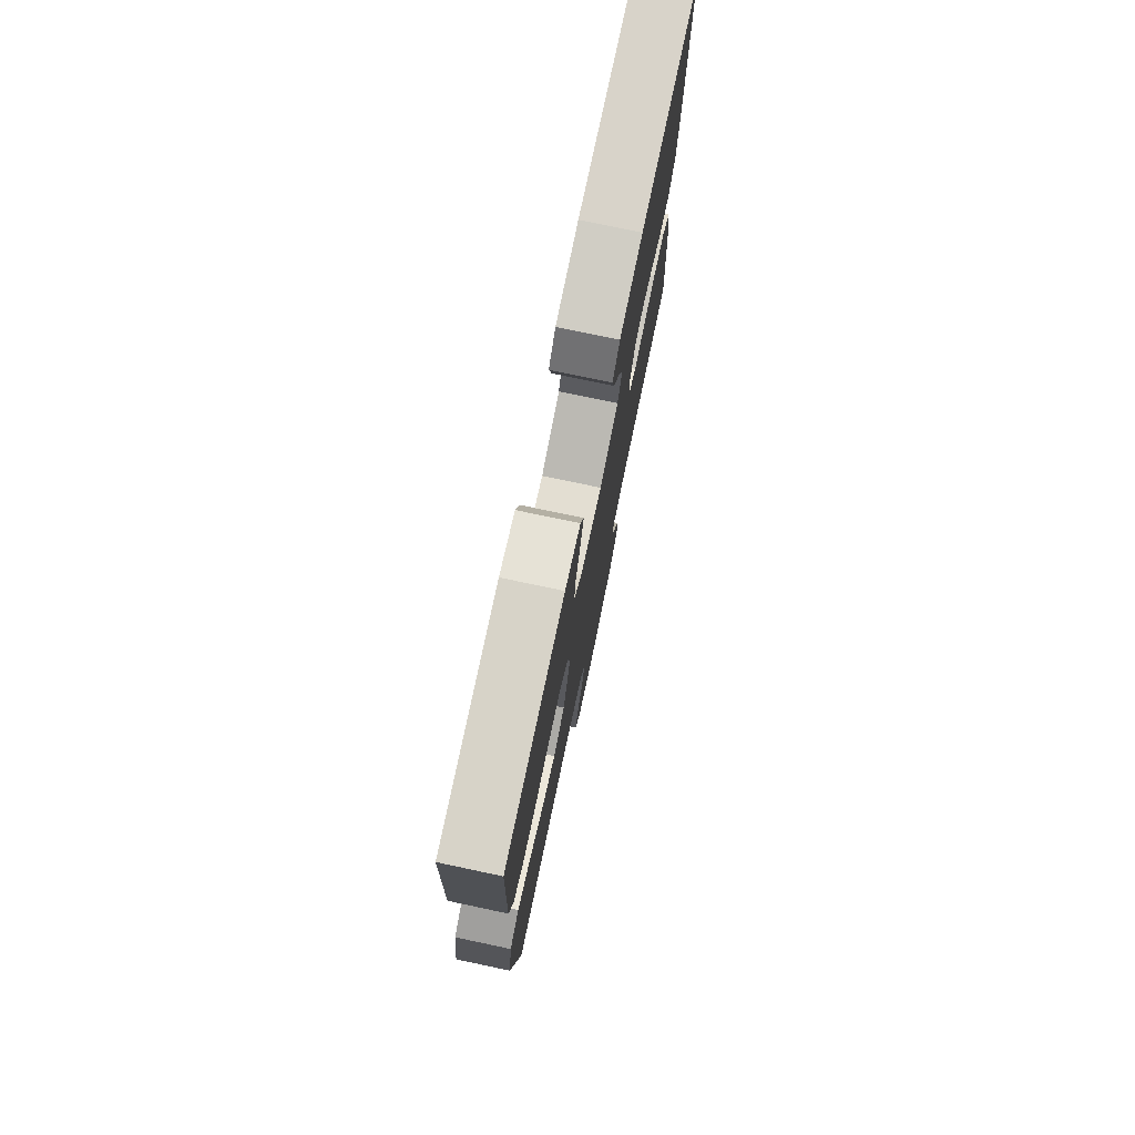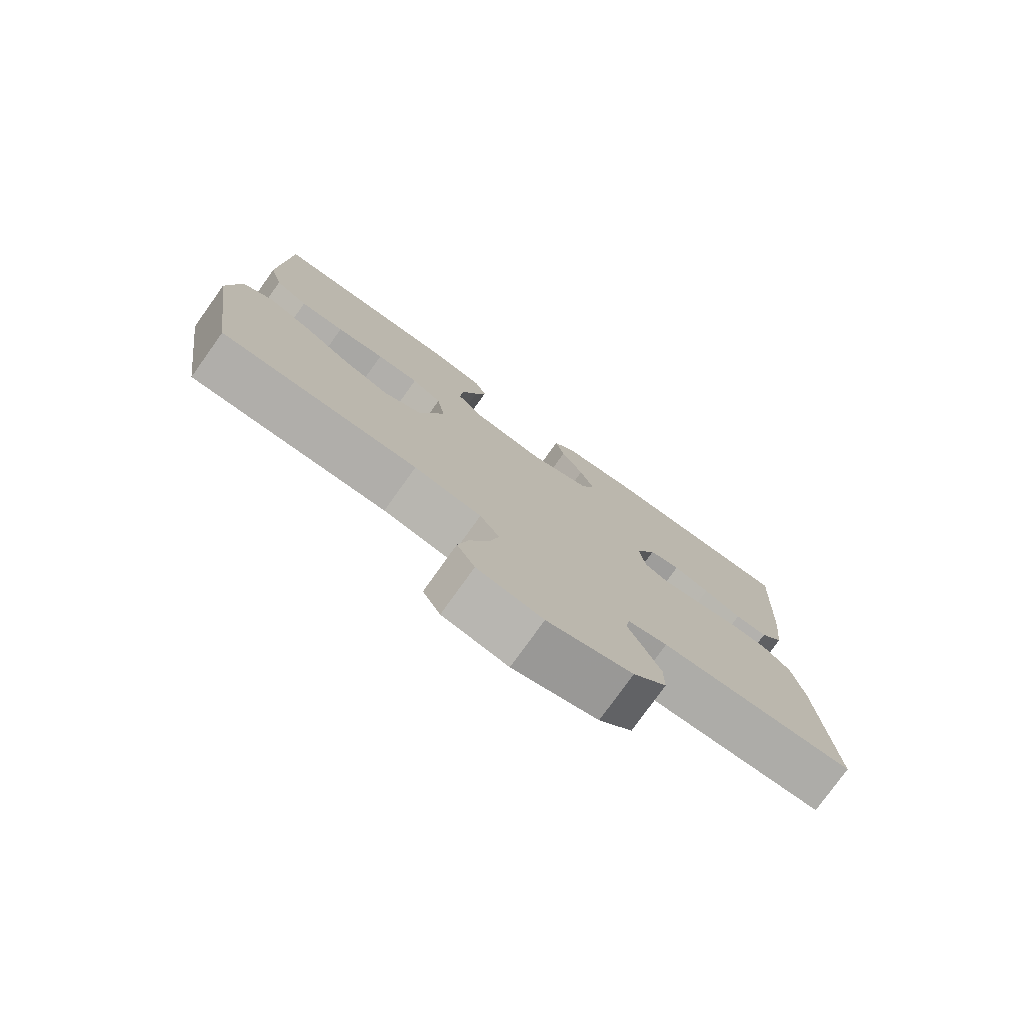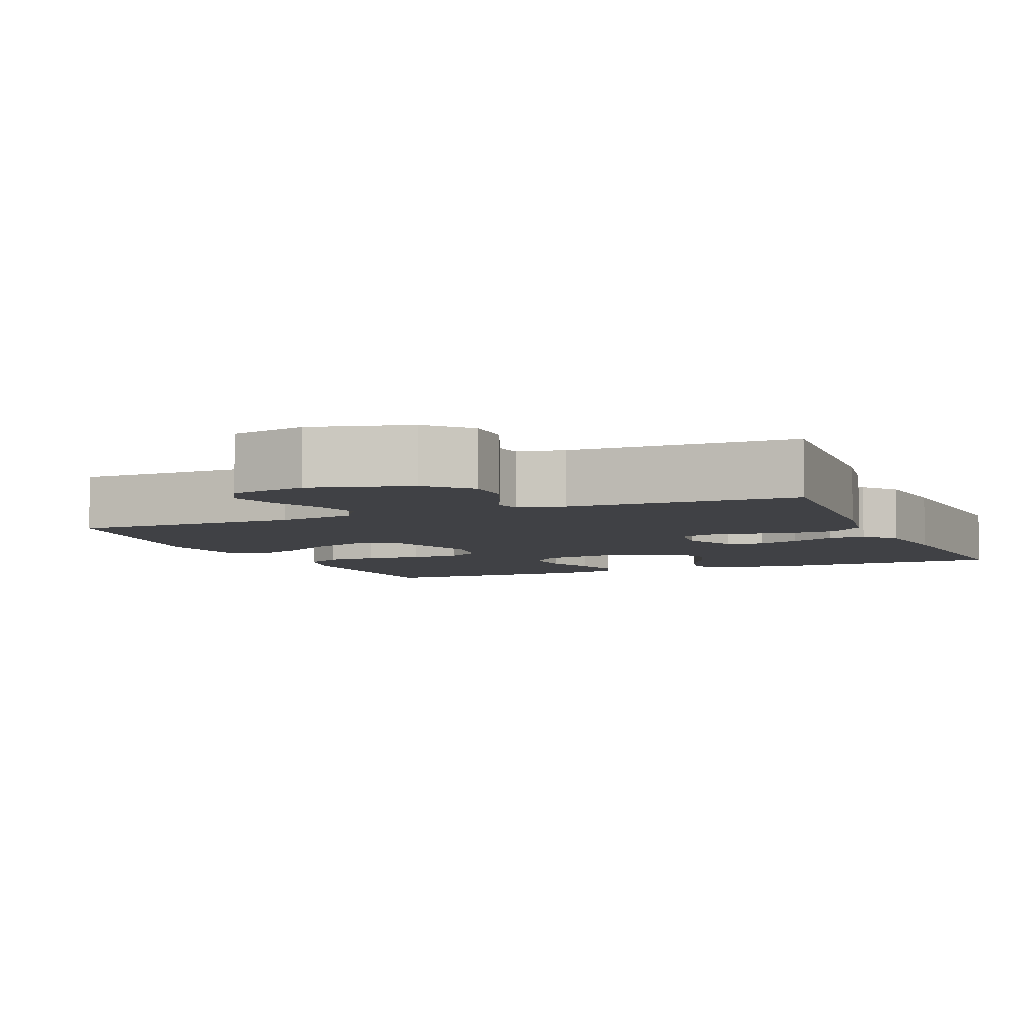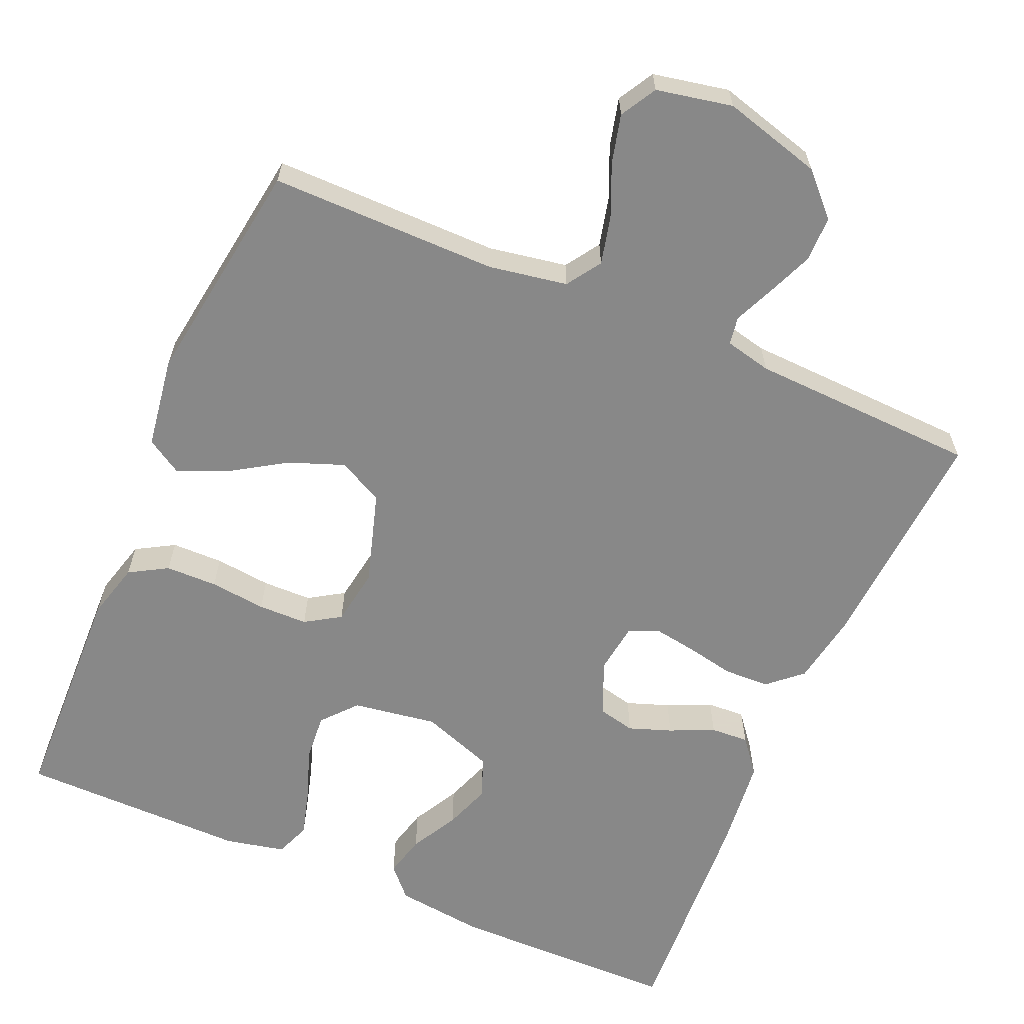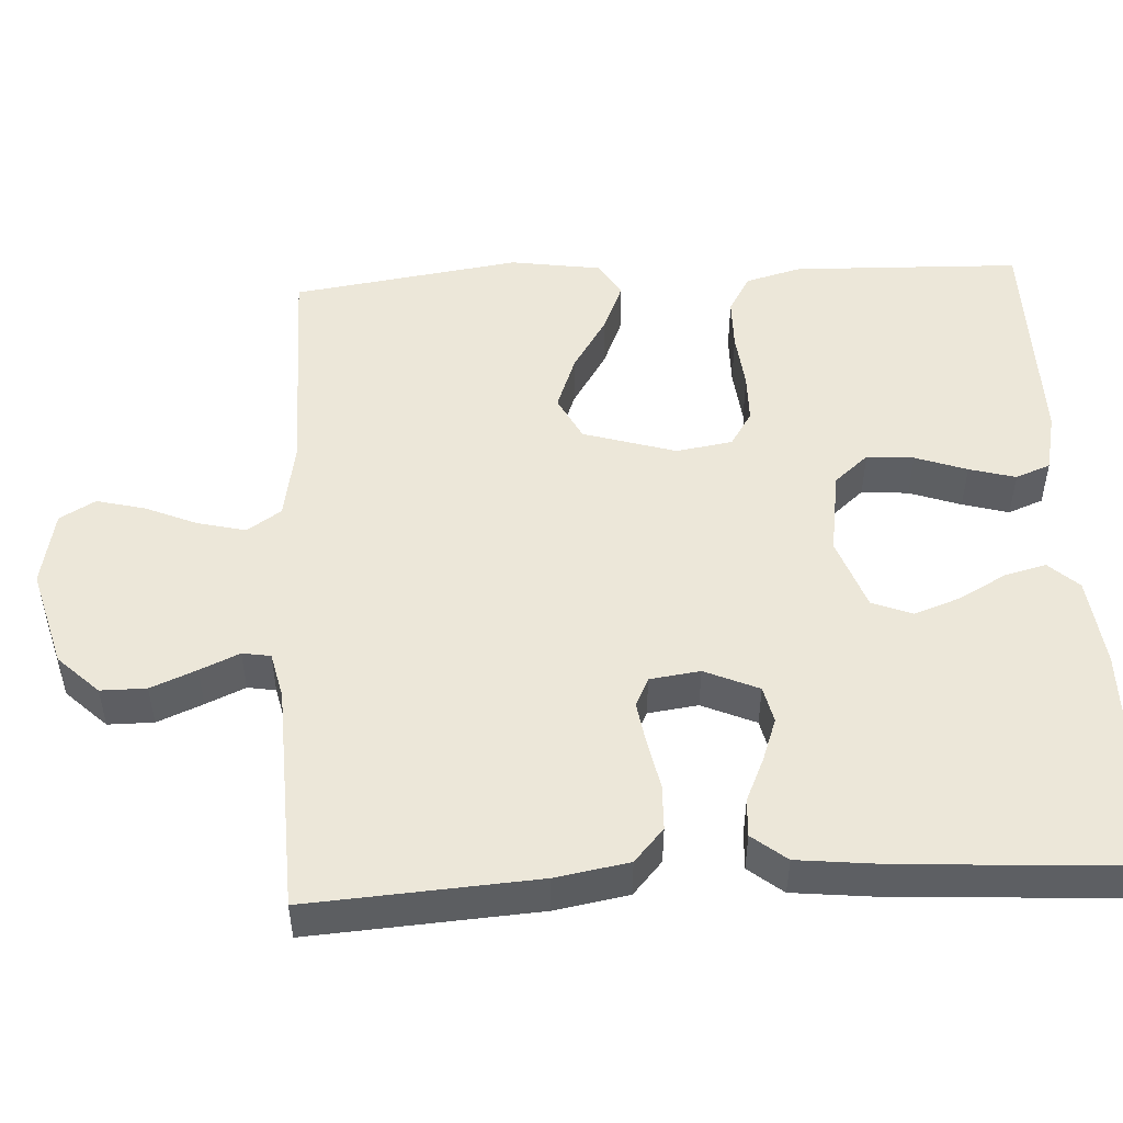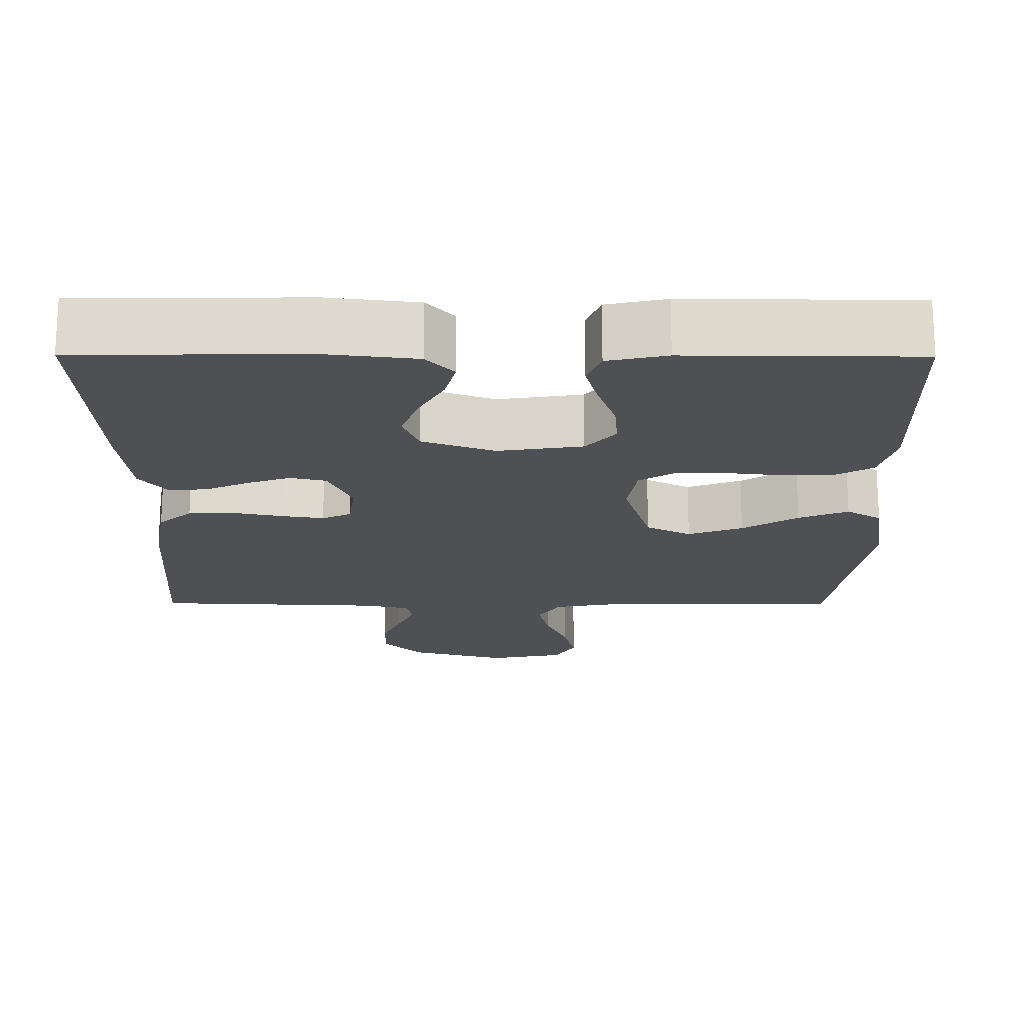
<metadata>
{"format":"obj","ext":"obj","renderer":"f3d","projection":"perspective","resolution":1024,"background":"white","views":[{"elev":76.7,"azim":101.9,"up":"+Z"},{"elev":-77.8,"azim":144.4,"up":"+Z"},{"elev":-5.8,"azim":-156.9,"up":"+Y"},{"elev":-62.9,"azim":156.7,"up":"+Y"},{"elev":50.1,"azim":-93.1,"up":"+Y"},{"elev":-18.6,"azim":-0.3,"up":"+Y"}]}
</metadata>
<code>
v -0.5 0.07 0.5
v -0.2 0.07 0.504
v -0.082 0.07 0.49
v -0.046 0.07 0.451
v -0.06 0.07 0.396
v -0.094 0.07 0.334
v -0.116 0.07 0.273
v -0.095 0.07 0.22
v 0 0.07 0.186
v 0.111 0.07 0.203
v 0.15 0.07 0.248
v 0.145 0.07 0.31
v 0.121 0.07 0.378
v 0.104 0.07 0.439
v 0.122 0.07 0.485
v 0.2 0.07 0.502
v 0.5 0.07 0.5
v 0.509 0.07 0.2
v 0.489 0.07 0.126
v 0.439 0.07 0.097
v 0.371 0.07 0.096
v 0.297 0.07 0.104
v 0.232 0.07 0.103
v 0.186 0.07 0.074
v 0.174 0.07 0
v 0.211 0.07 -0.122
v 0.27 0.07 -0.152
v 0.342 0.07 -0.125
v 0.415 0.07 -0.079
v 0.48 0.07 -0.052
v 0.526 0.07 -0.08
v 0.544 0.07 -0.2
v 0.5 0.07 -0.5
v 0.2 0.07 -0.499
v 0.097 0.07 -0.517
v 0.067 0.07 -0.562
v 0.082 0.07 -0.625
v 0.111 0.07 -0.693
v 0.127 0.07 -0.757
v 0.1 0.07 -0.804
v 0 0.07 -0.824
v -0.13 0.07 -0.788
v -0.181 0.07 -0.735
v -0.181 0.07 -0.675
v -0.156 0.07 -0.615
v -0.133 0.07 -0.563
v -0.139 0.07 -0.526
v -0.2 0.07 -0.512
v -0.5 0.07 -0.5
v -0.48 0.07 -0.2
v -0.463 0.07 -0.103
v -0.419 0.07 -0.064
v -0.359 0.07 -0.062
v -0.295 0.07 -0.075
v -0.238 0.07 -0.084
v -0.2 0.07 -0.066
v -0.191 0.07 0
v -0.222 0.07 0.071
v -0.27 0.07 0.082
v -0.326 0.07 0.062
v -0.384 0.07 0.036
v -0.434 0.07 0.033
v -0.47 0.07 0.078
v -0.483 0.07 0.2
v -0.5 0 0.5
v -0.2 0 0.504
v -0.082 0 0.49
v -0.046 0 0.451
v -0.06 0 0.396
v -0.094 0 0.334
v -0.116 0 0.273
v -0.095 0 0.22
v 0 0 0.186
v 0.111 0 0.203
v 0.15 0 0.248
v 0.145 0 0.31
v 0.121 0 0.378
v 0.104 0 0.439
v 0.122 0 0.485
v 0.2 0 0.502
v 0.5 0 0.5
v 0.509 0 0.2
v 0.489 0 0.126
v 0.439 0 0.097
v 0.371 0 0.096
v 0.297 0 0.104
v 0.232 0 0.103
v 0.186 0 0.074
v 0.174 0 0
v 0.211 0 -0.122
v 0.27 0 -0.152
v 0.342 0 -0.125
v 0.415 0 -0.079
v 0.48 0 -0.052
v 0.526 0 -0.08
v 0.544 0 -0.2
v 0.5 0 -0.5
v 0.2 0 -0.499
v 0.097 0 -0.517
v 0.067 0 -0.562
v 0.082 0 -0.625
v 0.111 0 -0.693
v 0.127 0 -0.757
v 0.1 0 -0.804
v 0 0 -0.824
v -0.13 0 -0.788
v -0.181 0 -0.735
v -0.181 0 -0.675
v -0.156 0 -0.615
v -0.133 0 -0.563
v -0.139 0 -0.526
v -0.2 0 -0.512
v -0.5 0 -0.5
v -0.48 0 -0.2
v -0.463 0 -0.103
v -0.419 0 -0.064
v -0.359 0 -0.062
v -0.295 0 -0.075
v -0.238 0 -0.084
v -0.2 0 -0.066
v -0.191 0 0
v -0.222 0 0.071
v -0.27 0 0.082
v -0.326 0 0.062
v -0.384 0 0.036
v -0.434 0 0.033
v -0.47 0 0.078
v -0.483 0 0.2
f 60 61 62 63
f 59 60 63 64
f 58 59 64 1
f 51 52 53 54
f 51 54 55
f 48 49 50 51
f 47 48 51 55
f 43 44 45 46
f 41 42 43 46
f 41 46 47
f 37 38 39 40
f 36 37 40 41
f 31 32 33 34
f 31 34 35
f 28 29 30 31
f 27 28 31 35
f 26 27 35 36
f 19 20 21 22
f 19 22 23
f 18 19 23
f 17 18 23
f 16 17 23 24
f 12 13 14 15
f 12 15 16 24
f 3 4 5 6
f 3 6 7
f 58 1 2 3
f 57 58 3 7
f 41 47 55 56
f 36 41 56 57
f 25 26 36 57
f 11 12 24 25
f 10 11 25
f 9 10 25 57
f 8 9 57
f 7 8 57
f 127 126 125 124
f 128 127 124 123
f 65 128 123 122
f 118 117 116 115
f 119 118 115
f 115 114 113 112
f 119 115 112 111
f 110 109 108 107
f 110 107 106 105
f 111 110 105
f 104 103 102 101
f 105 104 101 100
f 98 97 96 95
f 99 98 95
f 95 94 93 92
f 99 95 92 91
f 100 99 91 90
f 86 85 84 83
f 87 86 83
f 87 83 82
f 87 82 81
f 88 87 81 80
f 79 78 77 76
f 88 80 79 76
f 70 69 68 67
f 71 70 67
f 67 66 65 122
f 71 67 122 121
f 120 119 111 105
f 121 120 105 100
f 121 100 90 89
f 89 88 76 75
f 89 75 74
f 121 89 74 73
f 121 73 72
f 121 72 71
f 1 65 66 2
f 2 66 67 3
f 3 67 68 4
f 4 68 69 5
f 5 69 70 6
f 6 70 71 7
f 7 71 72 8
f 8 72 73 9
f 9 73 74 10
f 10 74 75 11
f 11 75 76 12
f 12 76 77 13
f 13 77 78 14
f 14 78 79 15
f 15 79 80 16
f 16 80 81 17
f 17 81 82 18
f 18 82 83 19
f 19 83 84 20
f 20 84 85 21
f 21 85 86 22
f 22 86 87 23
f 23 87 88 24
f 24 88 89 25
f 25 89 90 26
f 26 90 91 27
f 27 91 92 28
f 28 92 93 29
f 29 93 94 30
f 30 94 95 31
f 31 95 96 32
f 32 96 97 33
f 33 97 98 34
f 34 98 99 35
f 35 99 100 36
f 36 100 101 37
f 37 101 102 38
f 38 102 103 39
f 39 103 104 40
f 40 104 105 41
f 41 105 106 42
f 42 106 107 43
f 43 107 108 44
f 44 108 109 45
f 45 109 110 46
f 46 110 111 47
f 47 111 112 48
f 48 112 113 49
f 49 113 114 50
f 50 114 115 51
f 51 115 116 52
f 52 116 117 53
f 53 117 118 54
f 54 118 119 55
f 55 119 120 56
f 56 120 121 57
f 57 121 122 58
f 58 122 123 59
f 59 123 124 60
f 60 124 125 61
f 61 125 126 62
f 62 126 127 63
f 63 127 128 64
f 64 128 65 1

</code>
